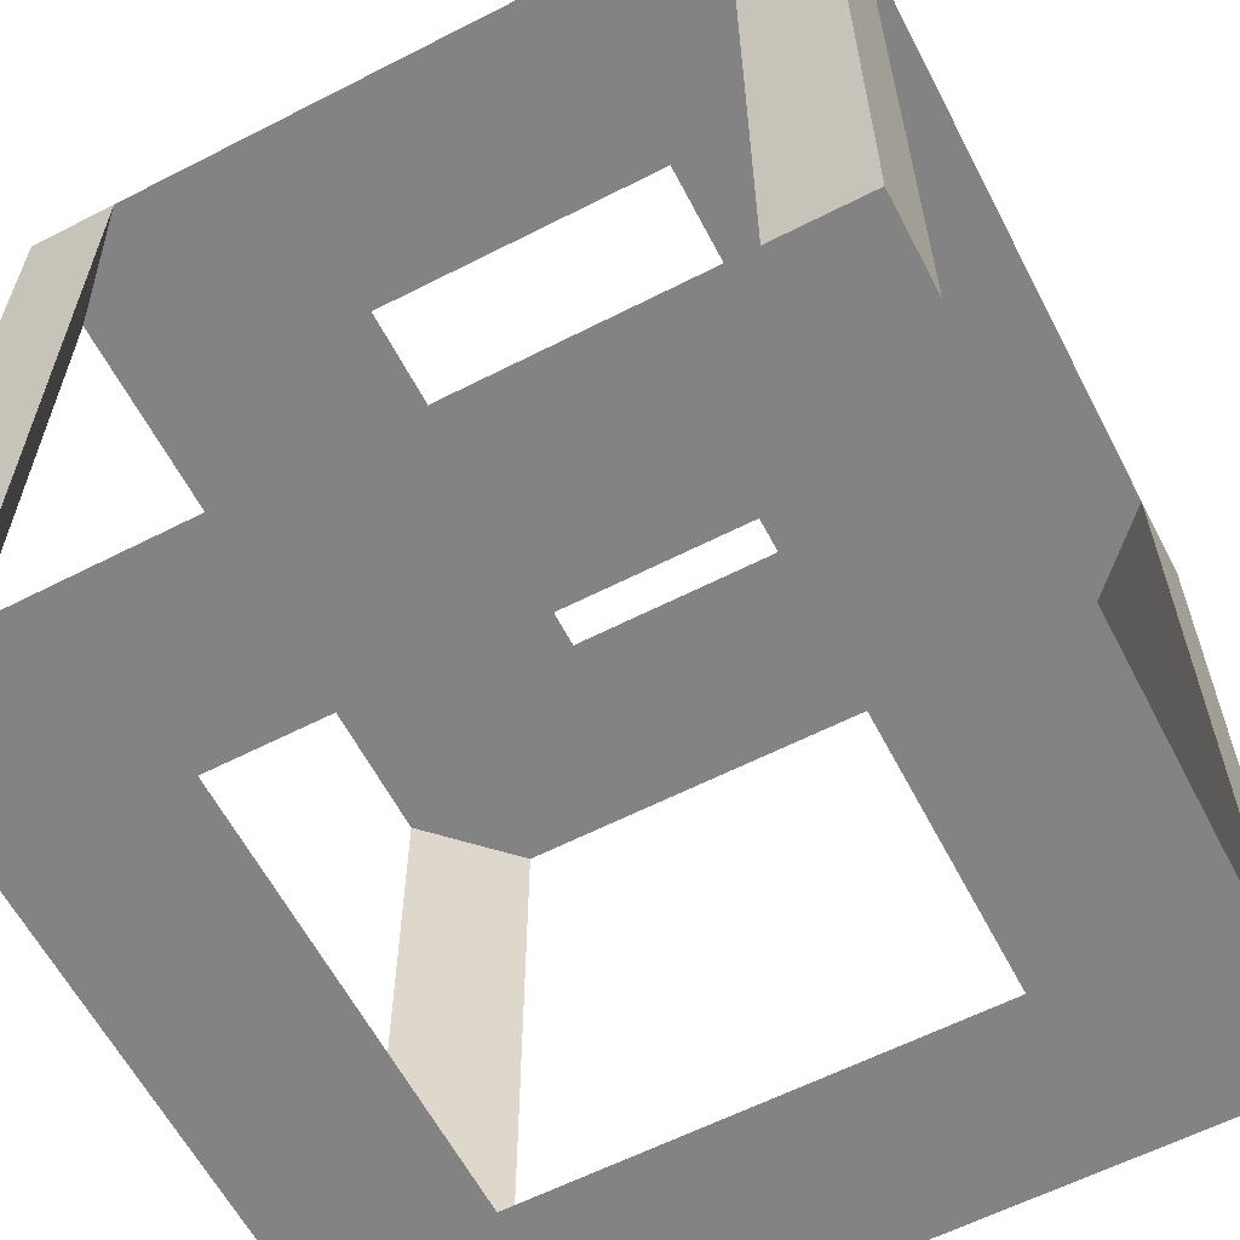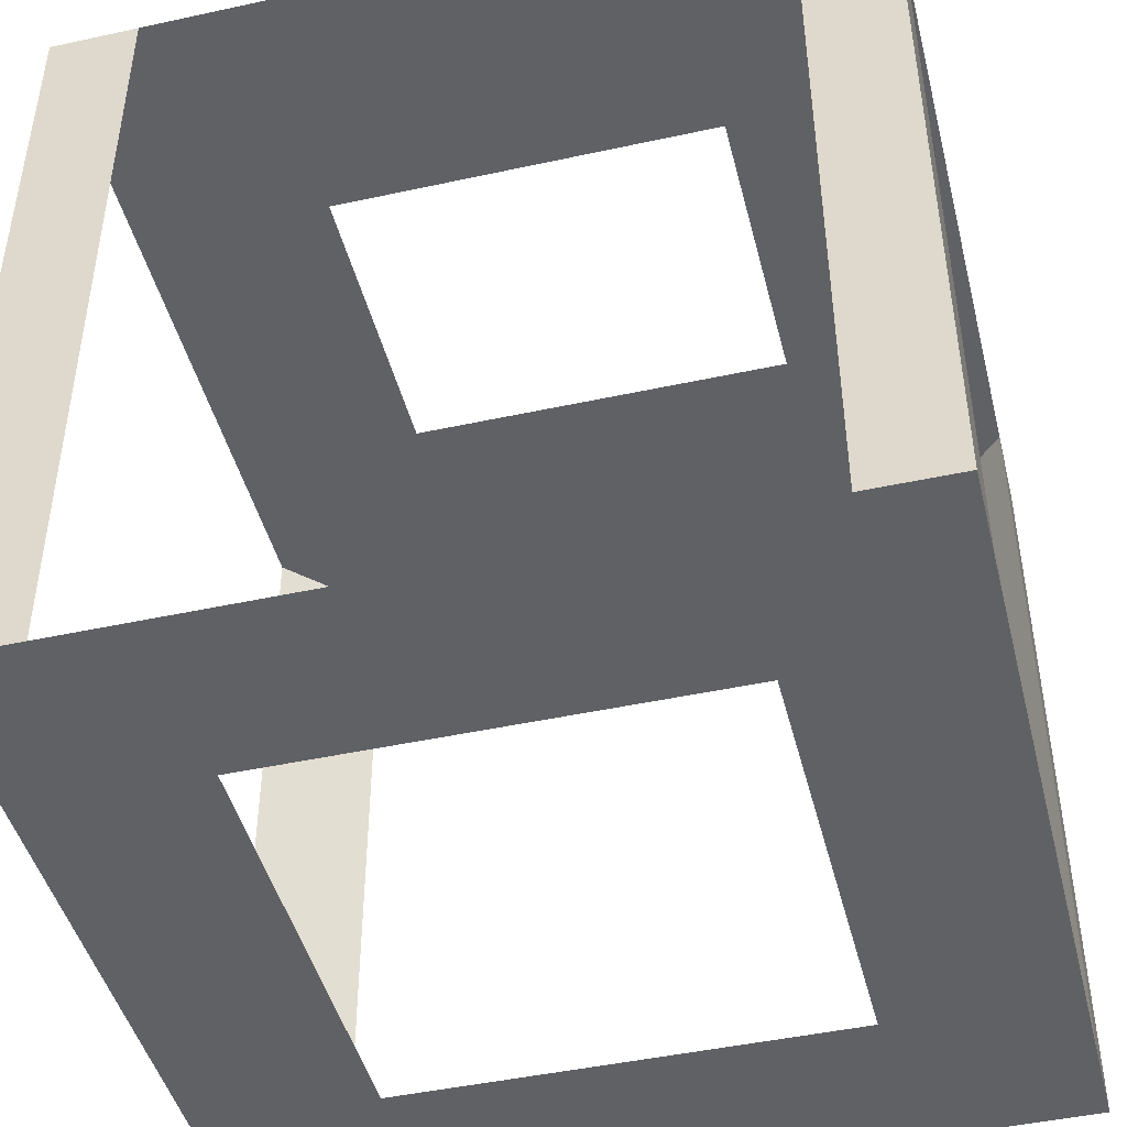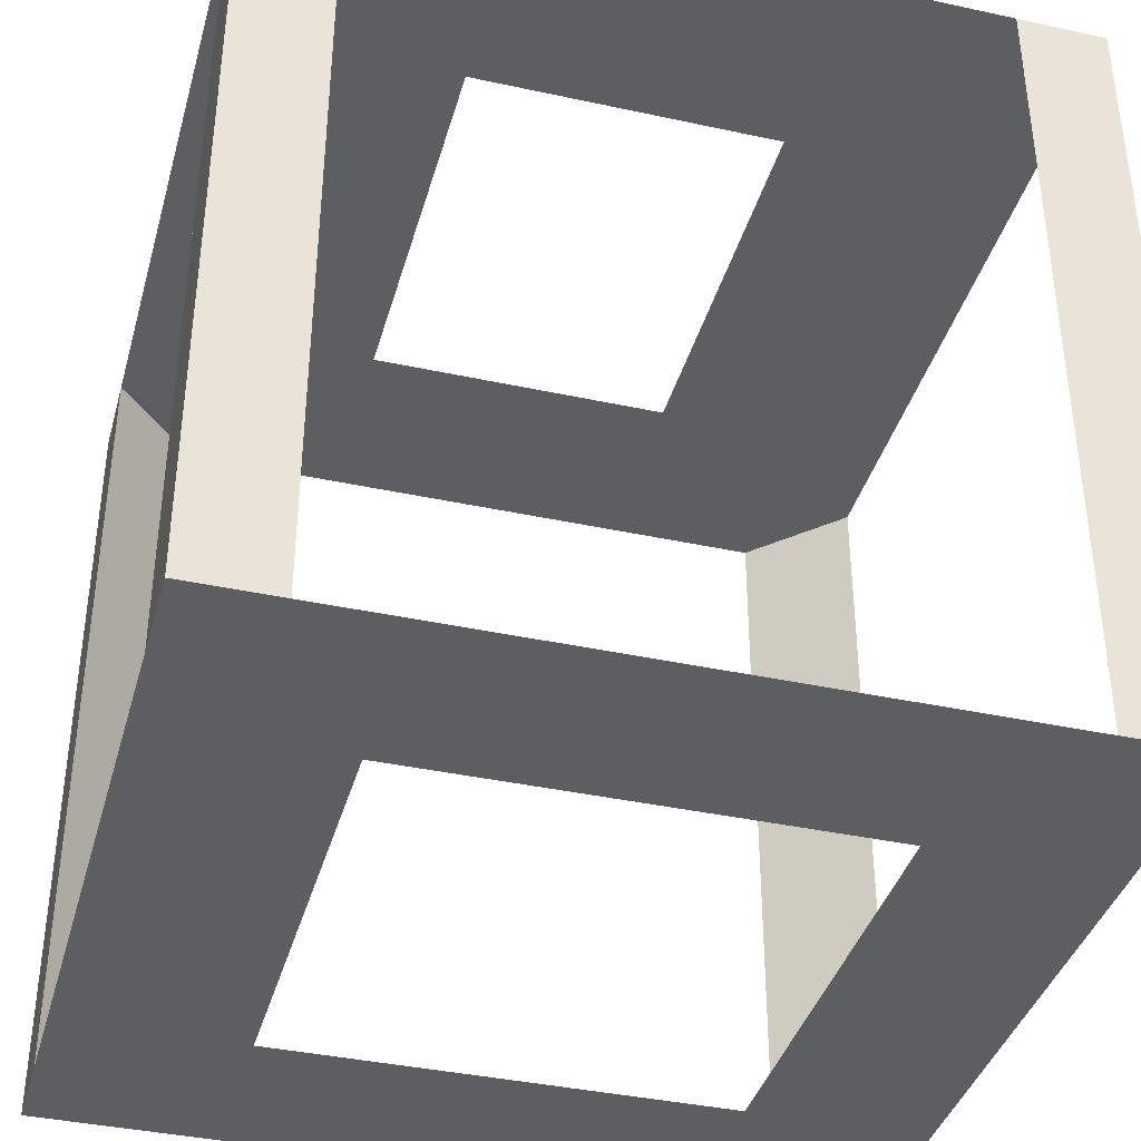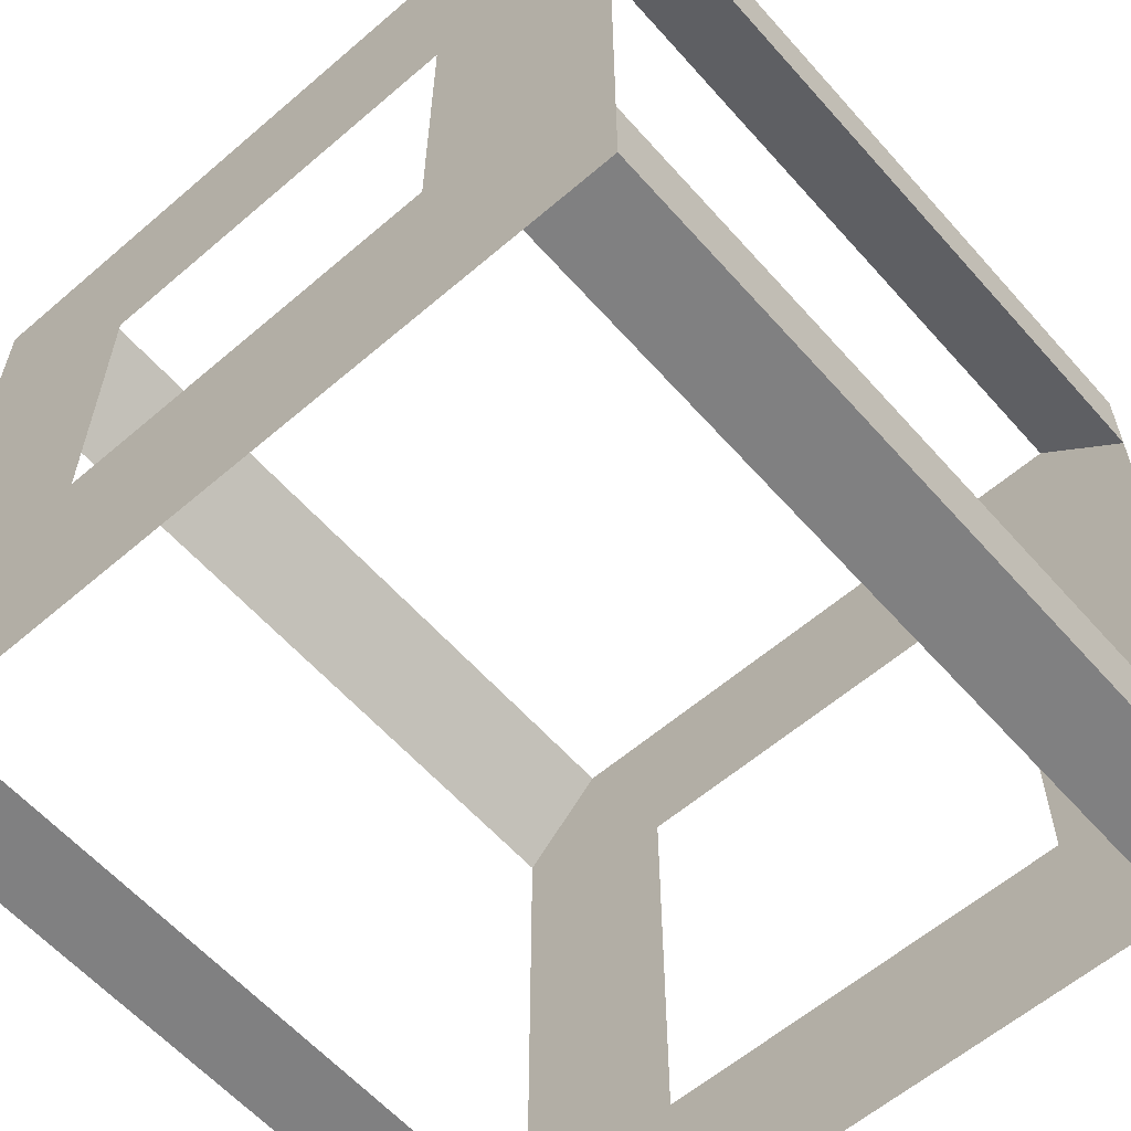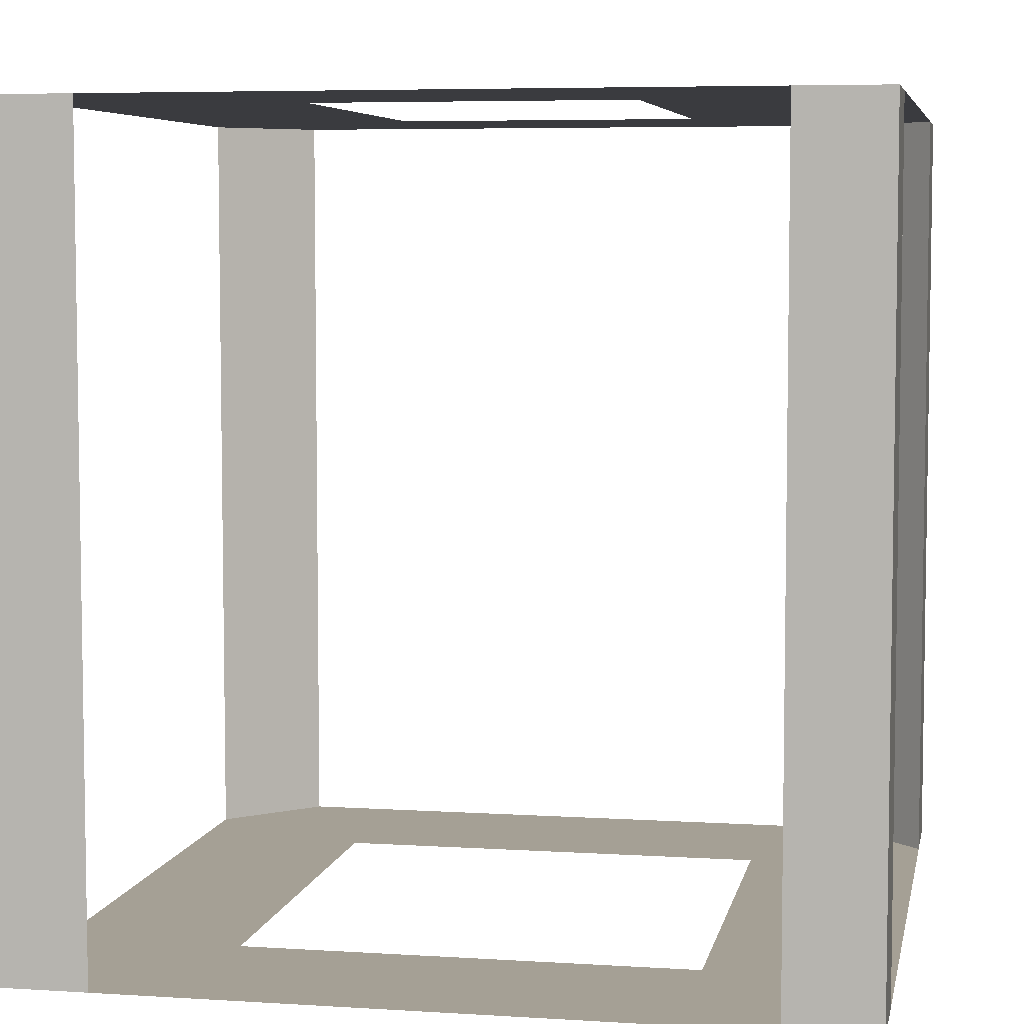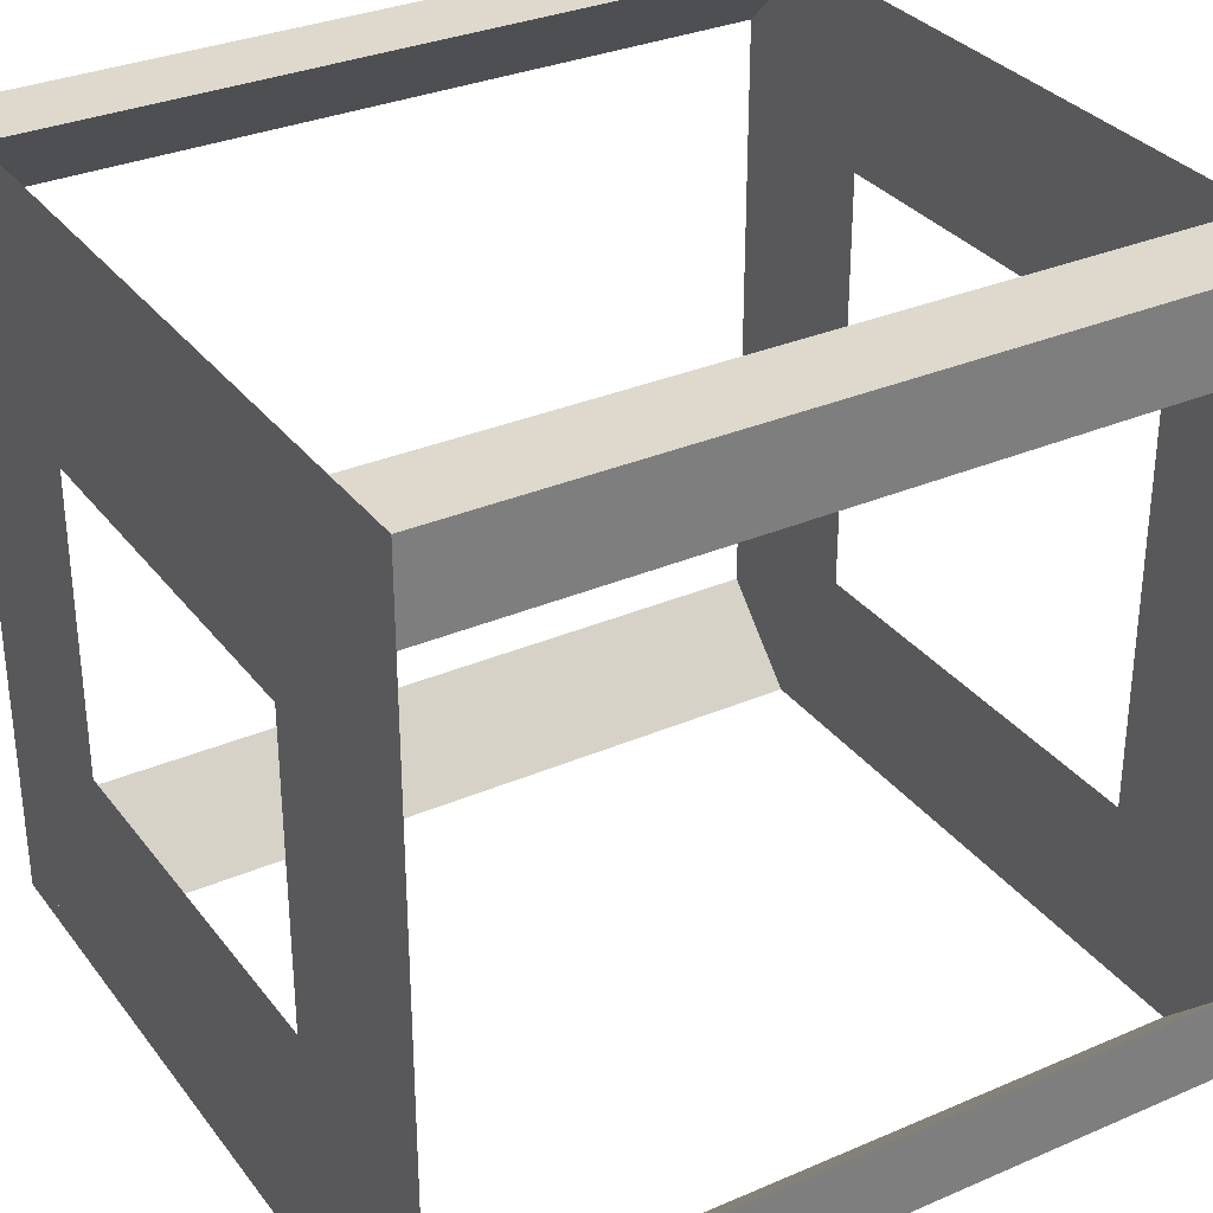
<metadata>
{"format":"obj","ext":"obj","renderer":"f3d","projection":"perspective","resolution":1024,"background":"white","views":[{"elev":-61.1,"azim":117.5,"up":"+Y"},{"elev":-45.5,"azim":-165.9,"up":"+Y"},{"elev":-38.7,"azim":74.7,"up":"+Y"},{"elev":-60.0,"azim":-138.7,"up":"+Z"},{"elev":5.9,"azim":100.9,"up":"+Y"},{"elev":32.2,"azim":-121.0,"up":"+Z"}]}
</metadata>
<code>
o box_frame_Grid
v -1 -1 1
v -0.7778 -1 1
v -0.5556 -1 1
v -0.3333 -1 1
v -0.1111 -1 1
v 0.1111 -1 1
v 0.3333 -1 1
v 0.5556 -1 1
v 0.7778 -1 1
v 1 -1 1
v -1 -1 0.7778
v -0.7778 -1 0.7778
v -0.5556 -1 0.7778
v -0.3333 -1 0.7778
v -0.1111 -1 0.7778
v 0.1111 -1 0.7778
v 0.3333 -1 0.7778
v 0.5556 -1 0.7778
v 0.7778 -1 0.7778
v 1 -1 0.7778
v -1 -1 0.5556
v -0.7778 -1 0.5556
v -0.5556 -1 0.5556
v -0.3333 -1 0.5556
v -0.1111 -1 0.5556
v 0.1111 -1 0.5556
v 0.3333 -1 0.5556
v 0.5556 -1 0.5556
v 0.7778 -1 0.5556
v 1 -1 0.5556
v -1 -1 0.3333
v -0.7778 -1 0.3333
v -0.5556 -1 0.3333
v 0.5556 -1 0.3333
v 0.7778 -1 0.3333
v 1 -1 0.3333
v -1 -1 0.1111
v -0.7778 -1 0.1111
v -0.5556 -1 0.1111
v 0.5556 -1 0.1111
v 0.7778 -1 0.1111
v 1 -1 0.1111
v -1 -1 -0.1111
v -0.7778 -1 -0.1111
v -0.5556 -1 -0.1111
v 0.5556 -1 -0.1111
v 0.7778 -1 -0.1111
v 1 -1 -0.1111
v -1 -1 -0.3333
v -0.7778 -1 -0.3333
v -0.5556 -1 -0.3333
v 0.5556 -1 -0.3333
v 0.7778 -1 -0.3333
v 1 -1 -0.3333
v -1 -1 -0.5556
v -0.7778 -1 -0.5556
v -0.5556 -1 -0.5556
v -0.3333 -1 -0.5556
v -0.1111 -1 -0.5556
v 0.1111 -1 -0.5556
v 0.3333 -1 -0.5556
v 0.5556 -1 -0.5556
v 0.7778 -1 -0.5556
v 1 -1 -0.5556
v -1 -1 -0.7778
v -0.7778 -1 -0.7778
v -0.5556 -1 -0.7778
v -0.3333 -1 -0.7778
v -0.1111 -1 -0.7778
v 0.1111 -1 -0.7778
v 0.3333 -1 -0.7778
v 0.5556 -1 -0.7778
v 0.7778 -1 -0.7778
v 1 -1 -0.7778
v -1 -1 -1
v -0.7778 -1 -1
v -0.5556 -1 -1
v -0.3333 -1 -1
v -0.1111 -1 -1
v 0.1111 -1 -1
v 0.3333 -1 -1
v 0.5556 -1 -1
v 0.7778 -1 -1
v 1 -1 -1
v -1 1 0.7778
v -1 1 1
v -0.7778 1 1
v 0.7778 1 1
v 1 1 1
v 1 1 0.7778
v -1 1 -0.7778
v 1 1 -0.7778
v -1 1 -1
v -0.7778 1 -1
v 0.7778 1 -1
v 1 1 -1
v 0 1 0.7778
v 0 1 -0.7778
v -1 1 0
v 1 1 0
v 0.5 1 0.7778
v -0.5 1 -0.7778
v -1 1 -0.3889
v 1 1 -0.3889
v -0.5 1 0.7778
v 0.5 1 -0.7778
v -1 1 0.3889
v 1 1 0.3889
v 0 1 -0.3889
v 0 1 0.3889
v -0.5 1 0
v 0.5 1 0
v 0.5 1 0.3889
v -0.5 1 0.3889
v -0.5 1 -0.3889
v 0.5 1 -0.3889
v 0.75 1 0.7778
v -0.75 1 -0.7778
v -1 1 -0.5833
v 1 1 -0.5833
v -0.25 1 0.7778
v 0.25 1 -0.7778
v -1 1 0.1944
v 1 1 0.1944
v 0 1 -0.5833
v -0.75 1 0
v 0.25 1 0.7778
v -0.25 1 -0.7778
v -1 1 -0.1944
v 1 1 -0.1944
v -0.75 1 0.7778
v 0.75 1 -0.7778
v -1 1 0.5833
v 1 1 0.5833
v 0 1 0.5833
v 0.75 1 0
v 0.5 1 0.1944
v 0.5 1 0.5833
v 0.25 1 0.3889
v 0.75 1 0.3889
v -0.5 1 0.1944
v -0.5 1 0.5833
v -0.75 1 0.3889
v -0.25 1 0.3889
v -0.5 1 -0.5833
v -0.5 1 -0.1944
v -0.75 1 -0.3889
v -0.25 1 -0.3889
v 0.5 1 -0.5833
v 0.5 1 -0.1944
v 0.25 1 -0.3889
v 0.75 1 -0.3889
v 0.75 1 -0.1944
v 0.25 1 -0.5833
v -0.75 1 -0.1944
v -0.75 1 -0.5833
v -0.25 1 0.5833
v -0.75 1 0.5833
v -0.75 1 0.1944
v 0.75 1 0.5833
v 0.25 1 0.5833
v 0.75 1 0.1944
v -0.25 1 -0.5833
v 0.75 1 -0.5833
f 2 3 13 12
f 3 4 14 13
f 4 5 15 14
f 5 6 16 15
f 6 7 17 16
f 7 8 18 17
f 8 9 19 18
f 11 12 22 21
f 12 13 23 22
f 13 14 24 23
f 14 15 25 24
f 15 16 26 25
f 16 17 27 26
f 17 18 28 27
f 18 19 29 28
f 19 20 30 29
f 21 22 32 31
f 22 23 33 32
f 28 29 35 34
f 29 30 36 35
f 31 32 38 37
f 32 33 39 38
f 34 35 41 40
f 35 36 42 41
f 37 38 44 43
f 38 39 45 44
f 40 41 47 46
f 41 42 48 47
f 43 44 50 49
f 44 45 51 50
f 46 47 53 52
f 47 48 54 53
f 49 50 56 55
f 50 51 57 56
f 83 95 96 84
f 52 53 63 62
f 53 54 64 63
f 55 56 66 65
f 56 57 67 66
f 57 58 68 67
f 58 59 69 68
f 59 60 70 69
f 60 61 71 70
f 61 62 72 71
f 62 63 73 72
f 63 64 74 73
f 66 67 77 76
f 67 68 78 77
f 68 69 79 78
f 69 70 80 79
f 70 71 81 80
f 71 72 82 81
f 72 73 83 82
f 87 86 1 2
f 10 89 88 9
f 96 92 74 84
f 90 89 10 20
f 75 93 94 76
f 10 9 20
f 86 85 11 1
f 65 91 93 75
f 1 11 2
f 75 76 65
f 84 74 83
f 92 95 83 74
f 65 76 94 91
f 85 87 2 11
f 90 20 9 88
f 86 87 85
f 88 89 90
f 96 95 92
f 93 91 94
f 11 2 12
f 9 20 19
f 74 83 73
f 66 76 65
f 90 117 101 127 97 121 105 131 85 87 88
f 91 118 102 128 98 122 106 132 92 95 94
f 164 120 92 132
f 163 125 98 128
f 162 124 100 136
f 161 138 113 139
f 160 134 108 140
f 159 141 111 126
f 158 142 114 143
f 157 135 110 144
f 156 145 102 118
f 155 146 115 147
f 154 149 106 122
f 153 130 104 152
f 150 153 152 116
f 112 136 153 150
f 136 100 130 153
f 125 154 122 98
f 109 151 154 125
f 151 116 149 154
f 129 155 147 103
f 99 126 155 129
f 126 111 146 155
f 119 156 118 91
f 103 147 156 119
f 147 115 145 156
f 142 157 144 114
f 105 121 157 142
f 121 97 135 157
f 133 158 143 107
f 85 131 158 133
f 131 105 142 158
f 123 159 126 99
f 107 143 159 123
f 143 114 141 159
f 138 160 140 113
f 101 117 160 138
f 117 90 134 160
f 135 161 139 110
f 97 127 161 135
f 127 101 138 161
f 137 162 136 112
f 113 140 162 137
f 140 108 124 162
f 145 163 128 102
f 115 148 163 145
f 148 109 125 163
f 149 164 132 106
f 116 152 164 149
f 152 104 120 164

</code>
